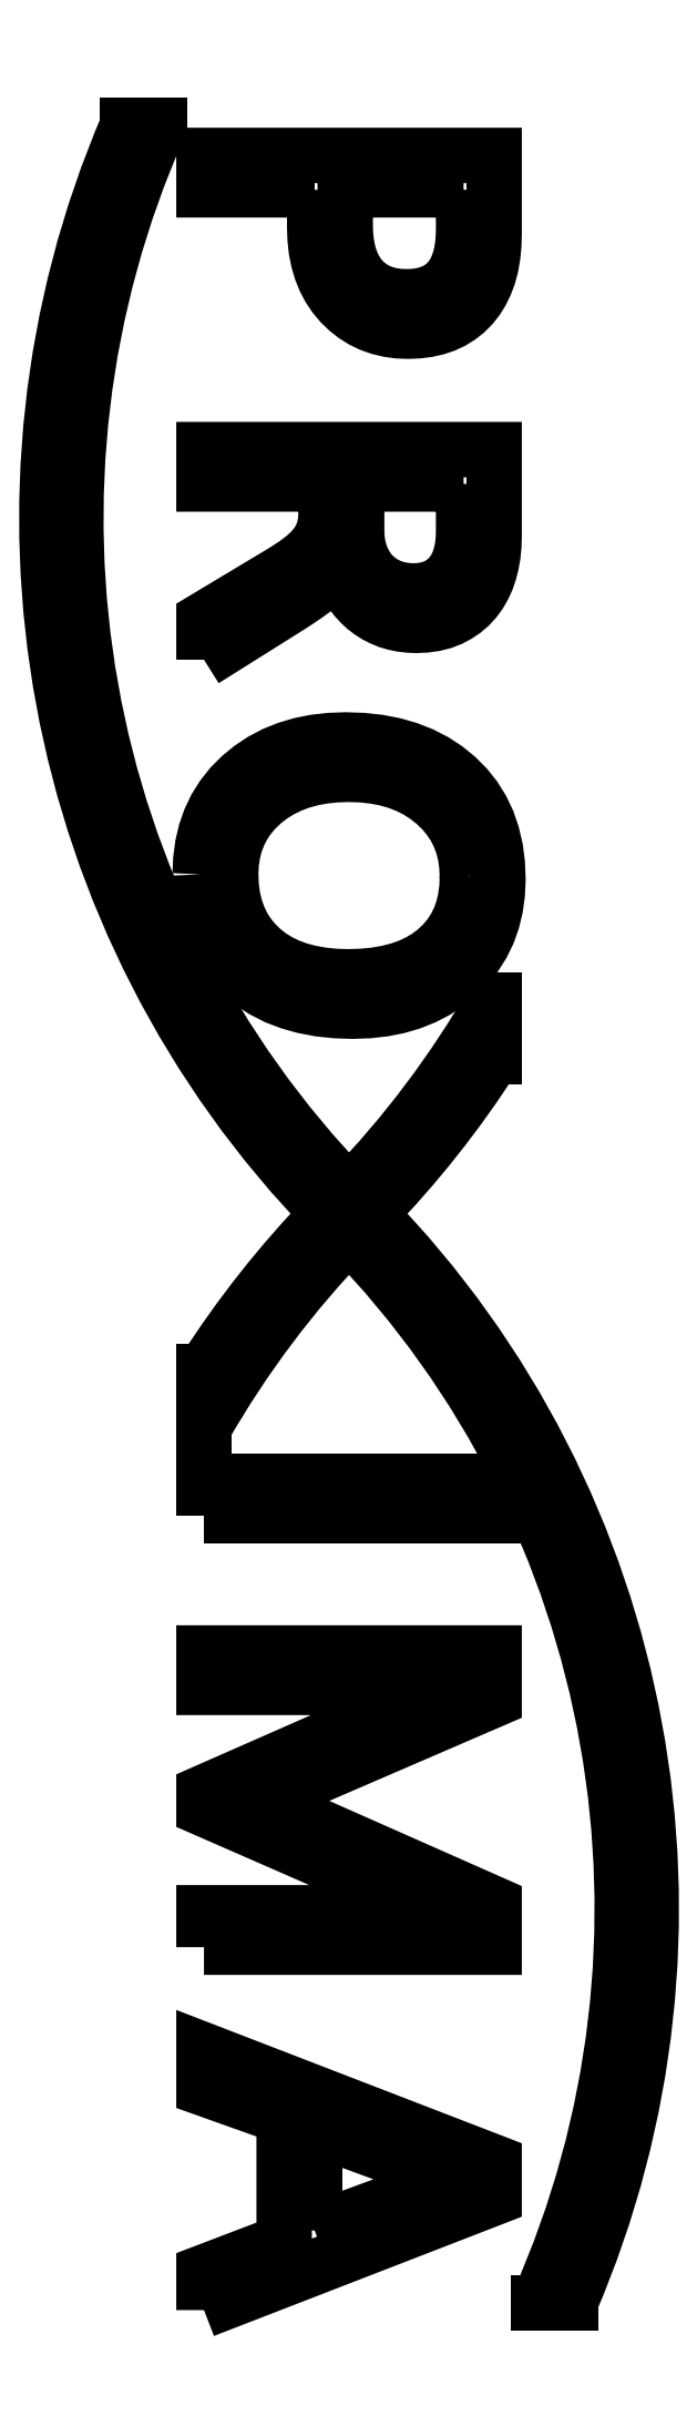
<metadata>
{"format":"dxf","ext":"dxf","renderer":"ezdxf+matplotlib","layout":"modelspace","background":"white","min_lineweight":24,"dpi":150}
</metadata>
<code>
0
SECTION
2
ENTITIES
0
ARC
8
0
10
11.97
20
11.97
30
0
40
16.67
50
156
51
224.1
0
ARC
8
0
10
11.97
20
11.97
30
0
40
17.17
50
156.7
51
224.2
0
ARC
8
0
10
-11.97
20
-11.97
30
0
40
17.17
50
336.7
51
44.17
0
ARC
8
0
10
-11.97
20
-11.97
30
0
40
16.67
50
336
51
44.13
0
ARC
8
0
10
11.97
20
-11.97
30
0
40
17.17
50
135.8
51
147.4
0
ARC
8
0
10
-11.97
20
11.97
30
0
40
17.17
50
315.8
51
327.4
0
ARC
8
0
10
11.97
20
-11.97
30
0
40
16.67
50
135.9
51
150.2
0
LINE
8
0
10
0.1768
20
-0.1768
30
0
11
0.1755
21
-0.1781
31
0
0
ARC
8
0
10
-11.97
20
11.97
30
0
40
16.67
50
315.9
51
330.2
0
LINE
8
0
10
0.1755
20
0.1781
30
0
11
0.1768
21
0.1768
31
0
0
LINE
8
0
10
-0.1768
20
0.1768
30
0
11
-0.1755
21
0.1781
31
0
0
LINE
8
0
10
2.5
20
2.712
30
0
11
2.5
21
3.677
31
0
0
LINE
8
0
10
-2.5
20
-3.677
30
0
11
-2.5
21
-2.712
31
0
0
LINE
8
0
10
3.811
20
-18.75
30
0
11
3.265
21
-18.75
31
0
0
LINE
8
0
10
-3.265
20
18.75
30
0
11
-3.811
21
18.75
31
0
0
LWPOLYLINE
8
0
90
       44
70
   128
43
0
10
-0.5921
20
17.63
10
-2.5
20
17.63
10
-2.5
20
17.63
10
-2.5
20
18.22
10
-2.5
20
18.22
10
2.5
20
18.22
10
2.5
20
18.22
10
2.5
20
16.86
10
2.5
20
16.86
10
2.494
20
16.67
10
2.475
20
16.49
10
2.446
20
16.32
10
2.403
20
16.16
10
2.348
20
16.01
10
2.281
20
15.87
10
2.203
20
15.75
10
2.111
20
15.63
10
2.01
20
15.53
10
1.898
20
15.44
10
1.776
20
15.37
10
1.644
20
15.31
10
1.502
20
15.26
10
1.351
20
15.23
10
1.188
20
15.2
10
1.017
20
15.2
10
1.017
20
15.2
10
0.844
20
15.2
10
0.6795
20
15.23
10
0.5222
20
15.27
10
0.3731
20
15.32
10
0.2323
20
15.39
10
0.09971
20
15.47
10
-0.02467
20
15.57
10
-0.1419
20
15.68
10
-0.2477
20
15.81
10
-0.3392
20
15.94
10
-0.4163
20
16.09
10
-0.479
20
16.25
10
-0.5284
20
16.42
10
-0.5644
20
16.59
10
-0.5849
20
16.78
10
-0.5921
20
16.98
10
-0.5921
20
16.98
10
-0.5921
20
17.63
0
LWPOLYLINE
8
0
90
       40
70
   128
43
0
10
1.974
20
17.63
10
-0.06579
20
17.63
10
-0.06579
20
17.63
10
-0.06579
20
17.02
10
-0.06579
20
17.02
10
-0.06168
20
16.88
10
-0.04831
20
16.74
10
-0.02673
20
16.61
10
0.003084
20
16.49
10
0.04215
20
16.38
10
0.08943
20
16.28
10
0.1449
20
16.19
10
0.2097
20
16.11
10
0.2817
20
16.03
10
0.3618
20
15.97
10
0.4482
20
15.91
10
0.5428
20
15.87
10
0.6435
20
15.83
10
0.7514
20
15.81
10
0.8666
20
15.79
10
0.9889
20
15.79
10
0.9889
20
15.79
10
1.108
20
15.79
10
1.22
20
15.81
10
1.324
20
15.83
10
1.42
20
15.86
10
1.508
20
15.9
10
1.589
20
15.95
10
1.662
20
16.01
10
1.728
20
16.08
10
1.786
20
16.16
10
1.835
20
16.24
10
1.877
20
16.34
10
1.912
20
16.44
10
1.939
20
16.56
10
1.958
20
16.68
10
1.97
20
16.81
10
1.974
20
16.95
10
1.974
20
16.95
10
1.974
20
17.63
0
LWPOLYLINE
8
0
90
       70
70
   128
43
0
10
-2.5
20
9.539
10
-2.5
20
10.23
10
-2.5
20
10.23
10
-1.112
20
11.07
10
-1.112
20
11.07
10
-0.9334
20
11.18
10
-0.7833
20
11.29
10
-0.6589
20
11.41
10
-0.5602
20
11.52
10
-0.4852
20
11.64
10
-0.4348
20
11.77
10
-0.405
20
11.91
10
-0.3947
20
12.07
10
-0.3947
20
12.07
10
-0.3947
20
12.57
10
-0.3947
20
12.57
10
-2.5
20
12.57
10
-2.5
20
12.57
10
-2.5
20
13.16
10
-2.5
20
13.16
10
2.5
20
13.16
10
2.5
20
13.16
10
2.5
20
11.66
10
2.5
20
11.66
10
2.495
20
11.5
10
2.479
20
11.34
10
2.453
20
11.19
10
2.417
20
11.05
10
2.37
20
10.92
10
2.313
20
10.79
10
2.245
20
10.67
10
2.166
20
10.57
10
2.076
20
10.47
10
1.977
20
10.39
10
1.866
20
10.31
10
1.745
20
10.25
10
1.615
20
10.2
10
1.473
20
10.16
10
1.32
20
10.14
10
1.156
20
10.13
10
1.156
20
10.13
10
1.028
20
10.14
10
0.9046
20
10.15
10
0.7864
20
10.18
10
0.6733
20
10.21
10
0.5664
20
10.25
10
0.4657
20
10.31
10
0.3701
20
10.37
10
0.2806
20
10.43
10
0.1984
20
10.51
10
0.1213
20
10.59
10
0.0514
20
10.69
10
-0.01234
20
10.78
10
-0.0699
20
10.89
10
-0.1203
20
11
10
-0.1634
20
11.12
10
-0.2005
20
11.24
10
-0.2005
20
11.24
10
-0.2148
20
11.24
10
-0.2148
20
11.24
10
-0.2745
20
11.12
10
-0.3413
20
11.02
10
-0.4174
20
10.92
10
-0.5078
20
10.83
10
-0.6106
20
10.75
10
-0.7278
20
10.66
10
-0.8604
20
10.57
10
-1.013
20
10.47
10
-1.013
20
10.47
10
-2.5
20
9.539
0
LWPOLYLINE
8
0
90
       40
70
   128
43
0
10
1.974
20
12.57
10
0.1316
20
12.57
10
0.1316
20
12.57
10
0.1316
20
11.76
10
0.1316
20
11.76
10
0.1357
20
11.65
10
0.148
20
11.54
10
0.1696
20
11.44
10
0.1984
20
11.34
10
0.2364
20
11.25
10
0.2806
20
11.17
10
0.3331
20
11.09
10
0.3917
20
11.02
10
0.4585
20
10.95
10
0.5325
20
10.9
10
0.6127
20
10.84
10
0.7
20
10.8
10
0.7946
20
10.77
10
0.8943
20
10.74
10
0.9992
20
10.73
10
1.109
20
10.72
10
1.109
20
10.72
10
1.208
20
10.73
10
1.301
20
10.74
10
1.39
20
10.76
10
1.472
20
10.79
10
1.548
20
10.83
10
1.619
20
10.87
10
1.685
20
10.93
10
1.744
20
10.99
10
1.798
20
11.06
10
1.845
20
11.13
10
1.884
20
11.22
10
1.916
20
11.31
10
1.942
20
11.41
10
1.959
20
11.52
10
1.971
20
11.63
10
1.974
20
11.75
10
1.974
20
11.75
10
1.974
20
12.57
0
LWPOLYLINE
8
0
90
       68
70
   128
43
0
10
-2.566
20
5.843
10
-2.554
20
6.099
10
-2.523
20
6.343
10
-2.468
20
6.572
10
-2.392
20
6.789
10
-2.294
20
6.993
10
-2.174
20
7.183
10
-2.033
20
7.361
10
-1.87
20
7.526
10
-1.689
20
7.674
10
-1.496
20
7.802
10
-1.289
20
7.911
10
-1.069
20
8
10
-0.8357
20
8.069
10
-0.59
20
8.119
10
-0.331
20
8.148
10
-0.05859
20
8.158
10
-0.05859
20
8.158
10
0.2333
20
8.148
10
0.5099
20
8.118
10
0.772
20
8.067
10
1.018
20
7.997
10
1.249
20
7.906
10
1.466
20
7.795
10
1.666
20
7.664
10
1.852
20
7.513
10
2.02
20
7.345
10
2.165
20
7.163
10
2.287
20
6.965
10
2.388
20
6.754
10
2.465
20
6.528
10
2.522
20
6.286
10
2.554
20
6.031
10
2.566
20
5.761
10
2.566
20
5.761
10
2.554
20
5.511
10
2.523
20
5.273
10
2.468
20
5.049
10
2.393
20
4.837
10
2.295
20
4.637
10
2.176
20
4.449
10
2.035
20
4.274
10
1.873
20
4.112
10
1.693
20
3.966
10
1.501
20
3.838
10
1.294
20
3.731
10
1.074
20
3.643
10
0.8419
20
3.575
10
0.5952
20
3.526
10
0.3361
20
3.497
10
0.06271
20
3.487
10
0.06271
20
3.487
10
-0.2333
20
3.497
10
-0.513
20
3.527
10
-0.7771
20
3.577
10
-1.026
20
3.647
10
-1.258
20
3.737
10
-1.474
20
3.847
10
-1.675
20
3.977
10
-1.86
20
4.127
10
-2.025
20
4.295
10
-2.169
20
4.475
10
-2.29
20
4.669
10
-2.389
20
4.877
10
-2.466
20
5.098
10
-2.522
20
5.333
10
-2.554
20
5.581
10
-2.566
20
5.843
0
LWPOLYLINE
8
0
90
       68
70
   128
43
0
10
2.039
20
5.802
10
2.03
20
5.993
10
2.005
20
6.176
10
1.96
20
6.349
10
1.899
20
6.512
10
1.819
20
6.667
10
1.722
20
6.812
10
1.608
20
6.949
10
1.475
20
7.075
10
1.329
20
7.191
10
1.172
20
7.29
10
1.003
20
7.375
10
0.8234
20
7.443
10
0.6332
20
7.497
10
0.4317
20
7.535
10
0.219
20
7.559
10
-0.00514
20
7.566
10
-0.00514
20
7.566
10
-0.2292
20
7.559
10
-0.441
20
7.536
10
-0.6425
20
7.499
10
-0.8326
20
7.447
10
-1.012
20
7.379
10
-1.179
20
7.296
10
-1.336
20
7.2
10
-1.481
20
7.088
10
-1.612
20
6.964
10
-1.726
20
6.831
10
-1.822
20
6.689
10
-1.9
20
6.538
10
-1.961
20
6.377
10
-2.005
20
6.209
10
-2.031
20
6.03
10
-2.039
20
5.843
10
-2.039
20
5.843
10
-2.031
20
5.644
10
-2.007
20
5.455
10
-1.964
20
5.278
10
-1.906
20
5.11
10
-1.832
20
4.954
10
-1.74
20
4.809
10
-1.631
20
4.674
10
-1.507
20
4.551
10
-1.367
20
4.44
10
-1.214
20
4.344
10
-1.047
20
4.263
10
-0.8676
20
4.197
10
-0.6743
20
4.146
10
-0.4677
20
4.109
10
-0.2488
20
4.086
10
-0.01542
20
4.079
10
-0.01542
20
4.079
10
0.2231
20
4.086
10
0.4482
20
4.108
10
0.6589
20
4.144
10
0.8553
20
4.194
10
1.038
20
4.258
10
1.207
20
4.337
10
1.362
20
4.429
10
1.503
20
4.537
10
1.628
20
4.658
10
1.737
20
4.788
10
1.83
20
4.93
10
1.906
20
5.083
10
1.964
20
5.247
10
2.006
20
5.42
10
2.031
20
5.605
10
2.039
20
5.802
0
LWPOLYLINE
8
0
90
        8
70
   128
43
0
10
-2.5
20
-5.197
10
-2.5
20
-4.605
10
-2.5
20
-4.605
10
2.5
20
-4.605
10
2.5
20
-4.605
10
2.5
20
-5.197
10
2.5
20
-5.197
10
-2.5
20
-5.197
0
LWPOLYLINE
8
0
90
       66
70
   128
43
0
10
-2.5
20
-12.63
10
-2.5
20
-12.04
10
-2.5
20
-12.04
10
0.8542
20
-12.04
10
0.8542
20
-12.04
10
1.064
20
-12.04
10
1.296
20
-12.05
10
1.55
20
-12.07
10
1.827
20
-12.09
10
1.827
20
-12.09
10
1.827
20
-12.08
10
1.827
20
-12.08
10
1.669
20
-12.04
10
1.537
20
-12
10
1.428
20
-11.96
10
1.343
20
-11.93
10
1.343
20
-11.93
10
-2.5
20
-10.25
10
-2.5
20
-10.25
10
-2.5
20
-9.967
10
-2.5
20
-9.967
10
1.314
20
-8.291
10
1.314
20
-8.291
10
1.408
20
-8.255
10
1.525
20
-8.218
10
1.665
20
-8.181
10
1.827
20
-8.142
10
1.827
20
-8.142
10
1.827
20
-8.129
10
1.827
20
-8.129
10
1.745
20
-8.136
10
1.653
20
-8.141
10
1.548
20
-8.147
10
1.432
20
-8.151
10
1.303
20
-8.154
10
1.163
20
-8.156
10
1.01
20
-8.158
10
0.847
20
-8.158
10
0.847
20
-8.158
10
-2.5
20
-8.158
10
-2.5
20
-8.158
10
-2.5
20
-7.566
10
-2.5
20
-7.566
10
2.5
20
-7.566
10
2.5
20
-7.566
10
2.5
20
-8.367
10
2.5
20
-8.367
10
-0.9868
20
-9.872
10
-0.9868
20
-9.872
10
-1.175
20
-9.951
10
-1.337
20
-10.02
10
-1.474
20
-10.06
10
-1.586
20
-10.1
10
-1.586
20
-10.1
10
-1.586
20
-10.12
10
-1.586
20
-10.12
10
-1.394
20
-10.19
10
-1.227
20
-10.25
10
-1.087
20
-10.31
10
-0.9725
20
-10.35
10
-0.9725
20
-10.35
10
2.5
20
-11.89
10
2.5
20
-11.89
10
2.5
20
-12.63
10
2.5
20
-12.63
10
-2.5
20
-12.63
0
LWPOLYLINE
8
0
90
       16
70
   128
43
0
10
-2.5
20
-18.88
10
-2.5
20
-18.23
10
-2.5
20
-18.23
10
-1.118
20
-17.7
10
-1.118
20
-17.7
10
-1.118
20
-15.56
10
-1.118
20
-15.56
10
-2.5
20
-15.06
10
-2.5
20
-15.06
10
-2.5
20
-14.41
10
-2.5
20
-14.41
10
2.5
20
-16.34
10
2.5
20
-16.34
10
2.5
20
-16.95
10
2.5
20
-16.95
10
-2.5
20
-18.88
0
LWPOLYLINE
8
0
90
       18
70
   128
43
0
10
-0.5921
20
-17.51
10
1.572
20
-16.71
10
1.572
20
-16.71
10
1.632
20
-16.69
10
1.708
20
-16.68
10
1.8
20
-16.66
10
1.908
20
-16.64
10
1.908
20
-16.64
10
1.908
20
-16.62
10
1.908
20
-16.62
10
1.807
20
-16.61
10
1.717
20
-16.59
10
1.639
20
-16.56
10
1.572
20
-16.54
10
1.572
20
-16.54
10
-0.5921
20
-15.75
10
-0.5921
20
-15.75
10
-0.5921
20
-17.51
0
ENDSEC
0
EOF

</code>
